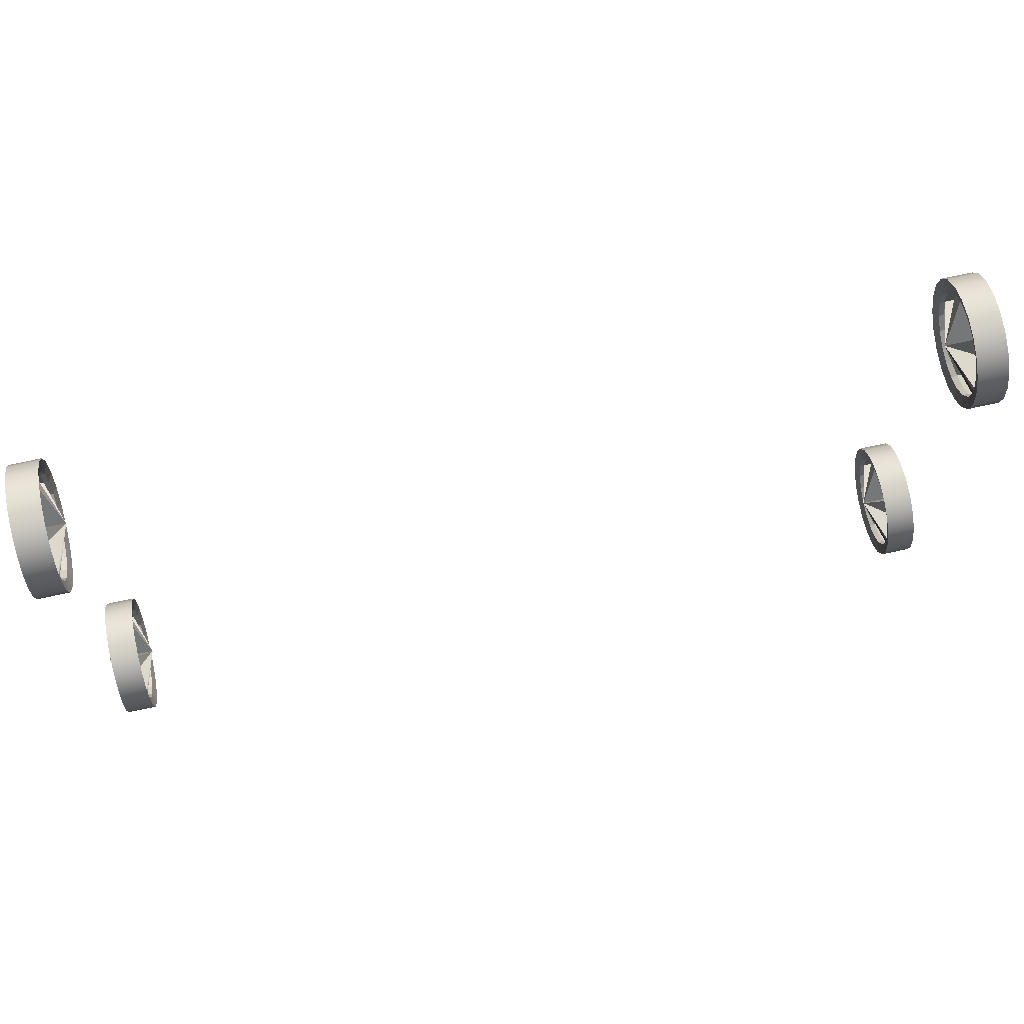
<metadata>
{"format":"obj","ext":"obj","renderer":"f3d","projection":"perspective","resolution":1024,"background":"white","views":[{"elev":72.2,"azim":-12.2,"up":"+Z"}]}
</metadata>
<code>
g default
v -0.4829 0.1374 0.2042
v -0.4829 0.1273 0.1844
v -0.4829 0.1116 0.1687
v -0.4829 0.09178 0.1587
v -0.4829 0.06984 0.1552
v -0.4829 0.0479 0.1587
v -0.4829 0.02812 0.1687
v -0.4829 0.01241 0.1844
v -0.4829 0.002327 0.2042
v -0.4829 -0.001148 0.2262
v -0.4829 0.002327 0.2481
v -0.4829 0.01241 0.2679
v -0.4829 0.02812 0.2836
v -0.4829 0.0479 0.2937
v -0.4829 0.06984 0.2972
v -0.4829 0.09178 0.2937
v -0.4829 0.1116 0.2836
v -0.4829 0.1273 0.2679
v -0.4829 0.1374 0.2481
v -0.4829 0.1408 0.2262
v -0.5171 0.1374 0.2042
v -0.5171 0.1273 0.1844
v -0.5171 0.1116 0.1687
v -0.5171 0.09178 0.1587
v -0.5171 0.06984 0.1552
v -0.5171 0.0479 0.1587
v -0.5171 0.02812 0.1687
v -0.5171 0.01241 0.1844
v -0.5171 0.002327 0.2042
v -0.5171 -0.001148 0.2262
v -0.5171 0.002327 0.2481
v -0.5171 0.01241 0.2679
v -0.5171 0.02812 0.2836
v -0.5171 0.0479 0.2937
v -0.5171 0.06984 0.2972
v -0.5171 0.09178 0.2937
v -0.5171 0.1116 0.2836
v -0.5171 0.1273 0.2679
v -0.5171 0.1374 0.2481
v -0.5171 0.1408 0.2262
v -0.486 0.1253 0.2082
v -0.486 0.117 0.1919
v -0.486 0.1041 0.179
v -0.486 0.08785 0.1707
v -0.486 0.06984 0.1679
v -0.486 0.05183 0.1707
v -0.486 0.03558 0.179
v -0.486 0.02269 0.1919
v -0.486 0.01441 0.2082
v -0.486 0.01156 0.2262
v -0.486 0.01441 0.2442
v -0.486 0.02269 0.2604
v -0.486 0.03558 0.2733
v -0.486 0.05183 0.2816
v -0.486 0.06984 0.2845
v -0.486 0.08785 0.2816
v -0.486 0.1041 0.2733
v -0.486 0.117 0.2604
v -0.486 0.1253 0.2442
v -0.486 0.1281 0.2262
v -0.514 0.1253 0.2082
v -0.514 0.117 0.1919
v -0.514 0.1041 0.179
v -0.514 0.08785 0.1707
v -0.514 0.06984 0.1679
v -0.514 0.05183 0.1707
v -0.514 0.03558 0.179
v -0.514 0.02269 0.1919
v -0.514 0.01441 0.2082
v -0.514 0.01156 0.2262
v -0.514 0.01441 0.2442
v -0.514 0.02269 0.2604
v -0.514 0.03558 0.2733
v -0.514 0.05183 0.2816
v -0.514 0.06984 0.2845
v -0.514 0.08785 0.2816
v -0.514 0.1041 0.2733
v -0.514 0.117 0.2604
v -0.514 0.1253 0.2442
v -0.514 0.1281 0.2262
v -0.4915 0.1253 0.2095
v -0.4915 0.117 0.1945
v -0.4724 0.06984 0.2262
v -0.4915 0.1041 0.1825
v -0.4915 0.08785 0.1749
v -0.4915 0.06984 0.1722
v -0.4915 0.05183 0.1749
v -0.4915 0.03558 0.1825
v -0.4915 0.02269 0.1945
v -0.4915 0.01441 0.2095
v -0.4915 0.01156 0.2262
v -0.4915 0.01441 0.2428
v -0.4915 0.02269 0.2579
v -0.4915 0.03558 0.2698
v -0.4915 0.05183 0.2775
v -0.4915 0.06984 0.2801
v -0.4915 0.08785 0.2775
v -0.4915 0.1041 0.2698
v -0.4915 0.117 0.2579
v -0.4915 0.1253 0.2428
v -0.4915 0.1281 0.2262
v -0.5085 0.1253 0.2095
v -0.5085 0.117 0.1945
v -0.5276 0.06984 0.2262
v -0.5085 0.1041 0.1825
v -0.5085 0.08785 0.1749
v -0.5085 0.06984 0.1722
v -0.5085 0.05183 0.1749
v -0.5085 0.03558 0.1825
v -0.5085 0.02269 0.1945
v -0.5085 0.01441 0.2095
v -0.5085 0.01156 0.2262
v -0.5085 0.01441 0.2428
v -0.5085 0.02269 0.2579
v -0.5085 0.03558 0.2698
v -0.5085 0.05183 0.2775
v -0.5085 0.06984 0.2801
v -0.5085 0.08785 0.2775
v -0.5085 0.1041 0.2698
v -0.5085 0.117 0.2579
v -0.5085 0.1253 0.2428
v -0.5085 0.1281 0.2262
g pCylinder3
f 1 2 22 21
f 2 3 23 22
f 3 4 24 23
f 4 5 25 24
f 5 6 26 25
f 6 7 27 26
f 7 8 28 27
f 8 9 29 28
f 9 10 30 29
f 10 11 31 30
f 11 12 32 31
f 12 13 33 32
f 13 14 34 33
f 14 15 35 34
f 15 16 36 35
f 16 17 37 36
f 17 18 38 37
f 18 19 39 38
f 19 20 40 39
f 20 1 21 40
f 82 81 83
f 87 86 83
f 91 90 83
f 95 94 83
f 99 98 83
f 102 103 104
f 107 108 104
f 111 112 104
f 115 116 104
f 119 120 104
f 2 1 41 42
f 3 2 42 43
f 4 3 43 44
f 5 4 44 45
f 6 5 45 46
f 7 6 46 47
f 8 7 47 48
f 9 8 48 49
f 10 9 49 50
f 11 10 50 51
f 12 11 51 52
f 13 12 52 53
f 14 13 53 54
f 15 14 54 55
f 16 15 55 56
f 17 16 56 57
f 18 17 57 58
f 19 18 58 59
f 20 19 59 60
f 1 20 60 41
f 21 22 62 61
f 22 23 63 62
f 23 24 64 63
f 24 25 65 64
f 25 26 66 65
f 26 27 67 66
f 27 28 68 67
f 28 29 69 68
f 29 30 70 69
f 30 31 71 70
f 31 32 72 71
f 32 33 73 72
f 33 34 74 73
f 34 35 75 74
f 35 36 76 75
f 36 37 77 76
f 37 38 78 77
f 38 39 79 78
f 39 40 80 79
f 40 21 61 80
f 42 41 81 82
f 43 42 82 84
f 44 43 84 85
f 45 44 85 86
f 46 45 86 87
f 47 46 87 88
f 48 47 88 89
f 49 48 89 90
f 50 49 90 91
f 51 50 91 92
f 52 51 92 93
f 53 52 93 94
f 54 53 94 95
f 55 54 95 96
f 56 55 96 97
f 57 56 97 98
f 58 57 98 99
f 59 58 99 100
f 60 59 100 101
f 41 60 101 81
f 61 62 103 102
f 62 63 105 103
f 63 64 106 105
f 64 65 107 106
f 65 66 108 107
f 66 67 109 108
f 67 68 110 109
f 68 69 111 110
f 69 70 112 111
f 70 71 113 112
f 71 72 114 113
f 72 73 115 114
f 73 74 116 115
f 74 75 117 116
f 75 76 118 117
f 76 77 119 118
f 77 78 120 119
f 78 79 121 120
f 79 80 122 121
f 80 61 102 122
f 83 81 102 104
f 82 83 104 103
f 99 83 104 120
f 83 94 115 104
f 83 90 111 104
f 87 83 104 108
f 91 83 104 112
f 83 86 107 104
f 95 83 104 116
f 92 91 112 113 114 115 94 93
f 88 87 108 109 110 111 90 89
f 84 82 103 105 106 107 86 85
f 100 99 120 121 122 102 81 101
f 83 98 119 104
f 96 95 116 117 118 119 98 97
g default
v 0.5171 0.1374 0.2004
v 0.5171 0.1273 0.1807
v 0.5171 0.1116 0.1649
v 0.5171 0.09178 0.1549
v 0.5171 0.06984 0.1514
v 0.5171 0.0479 0.1549
v 0.5171 0.02812 0.1649
v 0.5171 0.01241 0.1807
v 0.5171 0.002327 0.2004
v 0.5171 -0.001148 0.2224
v 0.5171 0.002327 0.2443
v 0.5171 0.01241 0.2641
v 0.5171 0.02812 0.2798
v 0.5171 0.0479 0.2899
v 0.5171 0.06984 0.2934
v 0.5171 0.09178 0.2899
v 0.5171 0.1116 0.2798
v 0.5171 0.1273 0.2641
v 0.5171 0.1374 0.2443
v 0.5171 0.1408 0.2224
v 0.4829 0.1374 0.2004
v 0.4829 0.1273 0.1807
v 0.4829 0.1116 0.1649
v 0.4829 0.09178 0.1549
v 0.4829 0.06984 0.1514
v 0.4829 0.0479 0.1549
v 0.4829 0.02812 0.1649
v 0.4829 0.01241 0.1807
v 0.4829 0.002327 0.2004
v 0.4829 -0.001148 0.2224
v 0.4829 0.002327 0.2443
v 0.4829 0.01241 0.2641
v 0.4829 0.02812 0.2798
v 0.4829 0.0479 0.2899
v 0.4829 0.06984 0.2934
v 0.4829 0.09178 0.2899
v 0.4829 0.1116 0.2798
v 0.4829 0.1273 0.2641
v 0.4829 0.1374 0.2443
v 0.4829 0.1408 0.2224
v 0.514 0.1253 0.2044
v 0.514 0.117 0.1881
v 0.514 0.1041 0.1752
v 0.514 0.08785 0.1669
v 0.514 0.06984 0.1641
v 0.514 0.05183 0.1669
v 0.514 0.03558 0.1752
v 0.514 0.02269 0.1881
v 0.514 0.01441 0.2044
v 0.514 0.01156 0.2224
v 0.514 0.01441 0.2404
v 0.514 0.02269 0.2566
v 0.514 0.03558 0.2695
v 0.514 0.05183 0.2778
v 0.514 0.06984 0.2807
v 0.514 0.08785 0.2778
v 0.514 0.1041 0.2695
v 0.514 0.117 0.2566
v 0.514 0.1253 0.2404
v 0.514 0.1281 0.2224
v 0.486 0.1253 0.2044
v 0.486 0.117 0.1881
v 0.486 0.1041 0.1752
v 0.486 0.08785 0.1669
v 0.486 0.06984 0.1641
v 0.486 0.05183 0.1669
v 0.486 0.03558 0.1752
v 0.486 0.02269 0.1881
v 0.486 0.01441 0.2044
v 0.486 0.01156 0.2224
v 0.486 0.01441 0.2404
v 0.486 0.02269 0.2566
v 0.486 0.03558 0.2695
v 0.486 0.05183 0.2778
v 0.486 0.06984 0.2807
v 0.486 0.08785 0.2778
v 0.486 0.1041 0.2695
v 0.486 0.117 0.2566
v 0.486 0.1253 0.2404
v 0.486 0.1281 0.2224
v 0.5085 0.1253 0.2057
v 0.5085 0.117 0.1907
v 0.5276 0.06984 0.2224
v 0.5085 0.1041 0.1787
v 0.5085 0.08785 0.1711
v 0.5085 0.06984 0.1684
v 0.5085 0.05183 0.1711
v 0.5085 0.03558 0.1787
v 0.5085 0.02269 0.1907
v 0.5085 0.01441 0.2057
v 0.5085 0.01156 0.2224
v 0.5085 0.01441 0.239
v 0.5085 0.02269 0.2541
v 0.5085 0.03558 0.266
v 0.5085 0.05183 0.2737
v 0.5085 0.06984 0.2763
v 0.5085 0.08785 0.2737
v 0.5085 0.1041 0.266
v 0.5085 0.117 0.2541
v 0.5085 0.1253 0.239
v 0.5085 0.1281 0.2224
v 0.4915 0.1253 0.2057
v 0.4915 0.117 0.1907
v 0.4724 0.06984 0.2224
v 0.4915 0.1041 0.1787
v 0.4915 0.08785 0.1711
v 0.4915 0.06984 0.1684
v 0.4915 0.05183 0.1711
v 0.4915 0.03558 0.1787
v 0.4915 0.02269 0.1907
v 0.4915 0.01441 0.2057
v 0.4915 0.01156 0.2224
v 0.4915 0.01441 0.239
v 0.4915 0.02269 0.2541
v 0.4915 0.03558 0.266
v 0.4915 0.05183 0.2737
v 0.4915 0.06984 0.2763
v 0.4915 0.08785 0.2737
v 0.4915 0.1041 0.266
v 0.4915 0.117 0.2541
v 0.4915 0.1253 0.239
v 0.4915 0.1281 0.2224
g pCylinder6
f 123 124 144 143
f 124 125 145 144
f 125 126 146 145
f 126 127 147 146
f 127 128 148 147
f 128 129 149 148
f 129 130 150 149
f 130 131 151 150
f 131 132 152 151
f 132 133 153 152
f 133 134 154 153
f 134 135 155 154
f 135 136 156 155
f 136 137 157 156
f 137 138 158 157
f 138 139 159 158
f 139 140 160 159
f 140 141 161 160
f 141 142 162 161
f 142 123 143 162
f 204 203 205
f 209 208 205
f 213 212 205
f 217 216 205
f 221 220 205
f 224 225 226
f 229 230 226
f 233 234 226
f 237 238 226
f 241 242 226
f 124 123 163 164
f 125 124 164 165
f 126 125 165 166
f 127 126 166 167
f 128 127 167 168
f 129 128 168 169
f 130 129 169 170
f 131 130 170 171
f 132 131 171 172
f 133 132 172 173
f 134 133 173 174
f 135 134 174 175
f 136 135 175 176
f 137 136 176 177
f 138 137 177 178
f 139 138 178 179
f 140 139 179 180
f 141 140 180 181
f 142 141 181 182
f 123 142 182 163
f 143 144 184 183
f 144 145 185 184
f 145 146 186 185
f 146 147 187 186
f 147 148 188 187
f 148 149 189 188
f 149 150 190 189
f 150 151 191 190
f 151 152 192 191
f 152 153 193 192
f 153 154 194 193
f 154 155 195 194
f 155 156 196 195
f 156 157 197 196
f 157 158 198 197
f 158 159 199 198
f 159 160 200 199
f 160 161 201 200
f 161 162 202 201
f 162 143 183 202
f 164 163 203 204
f 165 164 204 206
f 166 165 206 207
f 167 166 207 208
f 168 167 208 209
f 169 168 209 210
f 170 169 210 211
f 171 170 211 212
f 172 171 212 213
f 173 172 213 214
f 174 173 214 215
f 175 174 215 216
f 176 175 216 217
f 177 176 217 218
f 178 177 218 219
f 179 178 219 220
f 180 179 220 221
f 181 180 221 222
f 182 181 222 223
f 163 182 223 203
f 183 184 225 224
f 184 185 227 225
f 185 186 228 227
f 186 187 229 228
f 187 188 230 229
f 188 189 231 230
f 189 190 232 231
f 190 191 233 232
f 191 192 234 233
f 192 193 235 234
f 193 194 236 235
f 194 195 237 236
f 195 196 238 237
f 196 197 239 238
f 197 198 240 239
f 198 199 241 240
f 199 200 242 241
f 200 201 243 242
f 201 202 244 243
f 202 183 224 244
f 205 203 224 226
f 204 205 226 225
f 221 205 226 242
f 205 216 237 226
f 205 212 233 226
f 209 205 226 230
f 213 205 226 234
f 205 208 229 226
f 217 205 226 238
f 214 213 234 235 236 237 216 215
f 210 209 230 231 232 233 212 211
f 206 204 225 227 228 229 208 207
f 222 221 242 243 244 224 203 223
f 205 220 241 226
f 218 217 238 239 240 241 220 219
g default
v 0.5171 0.1374 -0.341
v 0.5171 0.1273 -0.3607
v 0.5171 0.1116 -0.3764
v 0.5171 0.09178 -0.3865
v 0.5171 0.06984 -0.39
v 0.5171 0.0479 -0.3865
v 0.5171 0.02812 -0.3764
v 0.5171 0.01241 -0.3607
v 0.5171 0.002327 -0.341
v 0.5171 -0.001148 -0.319
v 0.5171 0.002327 -0.2971
v 0.5171 0.01241 -0.2773
v 0.5171 0.02812 -0.2616
v 0.5171 0.0479 -0.2515
v 0.5171 0.06984 -0.248
v 0.5171 0.09178 -0.2515
v 0.5171 0.1116 -0.2616
v 0.5171 0.1273 -0.2773
v 0.5171 0.1374 -0.2971
v 0.5171 0.1408 -0.319
v 0.4829 0.1374 -0.341
v 0.4829 0.1273 -0.3607
v 0.4829 0.1116 -0.3764
v 0.4829 0.09178 -0.3865
v 0.4829 0.06984 -0.39
v 0.4829 0.0479 -0.3865
v 0.4829 0.02812 -0.3764
v 0.4829 0.01241 -0.3607
v 0.4829 0.002327 -0.341
v 0.4829 -0.001148 -0.319
v 0.4829 0.002327 -0.2971
v 0.4829 0.01241 -0.2773
v 0.4829 0.02812 -0.2616
v 0.4829 0.0479 -0.2515
v 0.4829 0.06984 -0.248
v 0.4829 0.09178 -0.2515
v 0.4829 0.1116 -0.2616
v 0.4829 0.1273 -0.2773
v 0.4829 0.1374 -0.2971
v 0.4829 0.1408 -0.319
v 0.514 0.1253 -0.337
v 0.514 0.117 -0.3533
v 0.514 0.1041 -0.3662
v 0.514 0.08785 -0.3744
v 0.514 0.06984 -0.3773
v 0.514 0.05183 -0.3744
v 0.514 0.03558 -0.3662
v 0.514 0.02269 -0.3533
v 0.514 0.01441 -0.337
v 0.514 0.01156 -0.319
v 0.514 0.01441 -0.301
v 0.514 0.02269 -0.2848
v 0.514 0.03558 -0.2719
v 0.514 0.05183 -0.2636
v 0.514 0.06984 -0.2607
v 0.514 0.08785 -0.2636
v 0.514 0.1041 -0.2719
v 0.514 0.117 -0.2848
v 0.514 0.1253 -0.301
v 0.514 0.1281 -0.319
v 0.486 0.1253 -0.337
v 0.486 0.117 -0.3533
v 0.486 0.1041 -0.3662
v 0.486 0.08785 -0.3744
v 0.486 0.06984 -0.3773
v 0.486 0.05183 -0.3744
v 0.486 0.03558 -0.3662
v 0.486 0.02269 -0.3533
v 0.486 0.01441 -0.337
v 0.486 0.01156 -0.319
v 0.486 0.01441 -0.301
v 0.486 0.02269 -0.2848
v 0.486 0.03558 -0.2719
v 0.486 0.05183 -0.2636
v 0.486 0.06984 -0.2607
v 0.486 0.08785 -0.2636
v 0.486 0.1041 -0.2719
v 0.486 0.117 -0.2848
v 0.486 0.1253 -0.301
v 0.486 0.1281 -0.319
v 0.5085 0.1253 -0.3357
v 0.5085 0.117 -0.3507
v 0.5276 0.06984 -0.319
v 0.5085 0.1041 -0.3627
v 0.5085 0.08785 -0.3703
v 0.5085 0.06984 -0.373
v 0.5085 0.05183 -0.3703
v 0.5085 0.03558 -0.3627
v 0.5085 0.02269 -0.3507
v 0.5085 0.01441 -0.3357
v 0.5085 0.01156 -0.319
v 0.5085 0.01441 -0.3023
v 0.5085 0.02269 -0.2873
v 0.5085 0.03558 -0.2754
v 0.5085 0.05183 -0.2677
v 0.5085 0.06984 -0.2651
v 0.5085 0.08785 -0.2677
v 0.5085 0.1041 -0.2754
v 0.5085 0.117 -0.2873
v 0.5085 0.1253 -0.3023
v 0.5085 0.1281 -0.319
v 0.4915 0.1253 -0.3357
v 0.4915 0.117 -0.3507
v 0.4724 0.06984 -0.319
v 0.4915 0.1041 -0.3627
v 0.4915 0.08785 -0.3703
v 0.4915 0.06984 -0.373
v 0.4915 0.05183 -0.3703
v 0.4915 0.03558 -0.3627
v 0.4915 0.02269 -0.3507
v 0.4915 0.01441 -0.3357
v 0.4915 0.01156 -0.319
v 0.4915 0.01441 -0.3023
v 0.4915 0.02269 -0.2873
v 0.4915 0.03558 -0.2754
v 0.4915 0.05183 -0.2677
v 0.4915 0.06984 -0.2651
v 0.4915 0.08785 -0.2677
v 0.4915 0.1041 -0.2754
v 0.4915 0.117 -0.2873
v 0.4915 0.1253 -0.3023
v 0.4915 0.1281 -0.319
g pCylinder5
f 245 246 266 265
f 246 247 267 266
f 247 248 268 267
f 248 249 269 268
f 249 250 270 269
f 250 251 271 270
f 251 252 272 271
f 252 253 273 272
f 253 254 274 273
f 254 255 275 274
f 255 256 276 275
f 256 257 277 276
f 257 258 278 277
f 258 259 279 278
f 259 260 280 279
f 260 261 281 280
f 261 262 282 281
f 262 263 283 282
f 263 264 284 283
f 264 245 265 284
f 326 325 327
f 331 330 327
f 335 334 327
f 339 338 327
f 343 342 327
f 346 347 348
f 351 352 348
f 355 356 348
f 359 360 348
f 363 364 348
f 246 245 285 286
f 247 246 286 287
f 248 247 287 288
f 249 248 288 289
f 250 249 289 290
f 251 250 290 291
f 252 251 291 292
f 253 252 292 293
f 254 253 293 294
f 255 254 294 295
f 256 255 295 296
f 257 256 296 297
f 258 257 297 298
f 259 258 298 299
f 260 259 299 300
f 261 260 300 301
f 262 261 301 302
f 263 262 302 303
f 264 263 303 304
f 245 264 304 285
f 265 266 306 305
f 266 267 307 306
f 267 268 308 307
f 268 269 309 308
f 269 270 310 309
f 270 271 311 310
f 271 272 312 311
f 272 273 313 312
f 273 274 314 313
f 274 275 315 314
f 275 276 316 315
f 276 277 317 316
f 277 278 318 317
f 278 279 319 318
f 279 280 320 319
f 280 281 321 320
f 281 282 322 321
f 282 283 323 322
f 283 284 324 323
f 284 265 305 324
f 286 285 325 326
f 287 286 326 328
f 288 287 328 329
f 289 288 329 330
f 290 289 330 331
f 291 290 331 332
f 292 291 332 333
f 293 292 333 334
f 294 293 334 335
f 295 294 335 336
f 296 295 336 337
f 297 296 337 338
f 298 297 338 339
f 299 298 339 340
f 300 299 340 341
f 301 300 341 342
f 302 301 342 343
f 303 302 343 344
f 304 303 344 345
f 285 304 345 325
f 305 306 347 346
f 306 307 349 347
f 307 308 350 349
f 308 309 351 350
f 309 310 352 351
f 310 311 353 352
f 311 312 354 353
f 312 313 355 354
f 313 314 356 355
f 314 315 357 356
f 315 316 358 357
f 316 317 359 358
f 317 318 360 359
f 318 319 361 360
f 319 320 362 361
f 320 321 363 362
f 321 322 364 363
f 322 323 365 364
f 323 324 366 365
f 324 305 346 366
f 327 325 346 348
f 326 327 348 347
f 343 327 348 364
f 327 338 359 348
f 327 334 355 348
f 331 327 348 352
f 335 327 348 356
f 327 330 351 348
f 339 327 348 360
f 336 335 356 357 358 359 338 337
f 332 331 352 353 354 355 334 333
f 328 326 347 349 350 351 330 329
f 344 343 364 365 366 346 325 345
f 327 342 363 348
f 340 339 360 361 362 363 342 341
g default
v -0.4829 0.1374 -0.341
v -0.4829 0.1273 -0.3607
v -0.4829 0.1116 -0.3764
v -0.4829 0.09178 -0.3865
v -0.4829 0.06984 -0.39
v -0.4829 0.0479 -0.3865
v -0.4829 0.02812 -0.3764
v -0.4829 0.01241 -0.3607
v -0.4829 0.002327 -0.341
v -0.4829 -0.001148 -0.319
v -0.4829 0.002327 -0.2971
v -0.4829 0.01241 -0.2773
v -0.4829 0.02812 -0.2616
v -0.4829 0.0479 -0.2515
v -0.4829 0.06984 -0.248
v -0.4829 0.09178 -0.2515
v -0.4829 0.1116 -0.2616
v -0.4829 0.1273 -0.2773
v -0.4829 0.1374 -0.2971
v -0.4829 0.1408 -0.319
v -0.5171 0.1374 -0.341
v -0.5171 0.1273 -0.3607
v -0.5171 0.1116 -0.3764
v -0.5171 0.09178 -0.3865
v -0.5171 0.06984 -0.39
v -0.5171 0.0479 -0.3865
v -0.5171 0.02812 -0.3764
v -0.5171 0.01241 -0.3607
v -0.5171 0.002327 -0.341
v -0.5171 -0.001148 -0.319
v -0.5171 0.002327 -0.2971
v -0.5171 0.01241 -0.2773
v -0.5171 0.02812 -0.2616
v -0.5171 0.0479 -0.2515
v -0.5171 0.06984 -0.248
v -0.5171 0.09178 -0.2515
v -0.5171 0.1116 -0.2616
v -0.5171 0.1273 -0.2773
v -0.5171 0.1374 -0.2971
v -0.5171 0.1408 -0.319
v -0.486 0.1253 -0.337
v -0.486 0.117 -0.3533
v -0.486 0.1041 -0.3662
v -0.486 0.08785 -0.3744
v -0.486 0.06984 -0.3773
v -0.486 0.05183 -0.3744
v -0.486 0.03558 -0.3662
v -0.486 0.02269 -0.3533
v -0.486 0.01441 -0.337
v -0.486 0.01156 -0.319
v -0.486 0.01441 -0.301
v -0.486 0.02269 -0.2848
v -0.486 0.03558 -0.2719
v -0.486 0.05183 -0.2636
v -0.486 0.06984 -0.2607
v -0.486 0.08785 -0.2636
v -0.486 0.1041 -0.2719
v -0.486 0.117 -0.2848
v -0.486 0.1253 -0.301
v -0.486 0.1281 -0.319
v -0.514 0.1253 -0.337
v -0.514 0.117 -0.3533
v -0.514 0.1041 -0.3662
v -0.514 0.08785 -0.3744
v -0.514 0.06984 -0.3773
v -0.514 0.05183 -0.3744
v -0.514 0.03558 -0.3662
v -0.514 0.02269 -0.3533
v -0.514 0.01441 -0.337
v -0.514 0.01156 -0.319
v -0.514 0.01441 -0.301
v -0.514 0.02269 -0.2848
v -0.514 0.03558 -0.2719
v -0.514 0.05183 -0.2636
v -0.514 0.06984 -0.2607
v -0.514 0.08785 -0.2636
v -0.514 0.1041 -0.2719
v -0.514 0.117 -0.2848
v -0.514 0.1253 -0.301
v -0.514 0.1281 -0.319
v -0.4915 0.1253 -0.3357
v -0.4915 0.117 -0.3507
v -0.4724 0.06984 -0.319
v -0.4915 0.1041 -0.3627
v -0.4915 0.08785 -0.3703
v -0.4915 0.06984 -0.373
v -0.4915 0.05183 -0.3703
v -0.4915 0.03558 -0.3627
v -0.4915 0.02269 -0.3507
v -0.4915 0.01441 -0.3357
v -0.4915 0.01156 -0.319
v -0.4915 0.01441 -0.3023
v -0.4915 0.02269 -0.2873
v -0.4915 0.03558 -0.2754
v -0.4915 0.05183 -0.2677
v -0.4915 0.06984 -0.2651
v -0.4915 0.08785 -0.2677
v -0.4915 0.1041 -0.2754
v -0.4915 0.117 -0.2873
v -0.4915 0.1253 -0.3023
v -0.4915 0.1281 -0.319
v -0.5085 0.1253 -0.3357
v -0.5085 0.117 -0.3507
v -0.5276 0.06984 -0.319
v -0.5085 0.1041 -0.3627
v -0.5085 0.08785 -0.3703
v -0.5085 0.06984 -0.373
v -0.5085 0.05183 -0.3703
v -0.5085 0.03558 -0.3627
v -0.5085 0.02269 -0.3507
v -0.5085 0.01441 -0.3357
v -0.5085 0.01156 -0.319
v -0.5085 0.01441 -0.3023
v -0.5085 0.02269 -0.2873
v -0.5085 0.03558 -0.2754
v -0.5085 0.05183 -0.2677
v -0.5085 0.06984 -0.2651
v -0.5085 0.08785 -0.2677
v -0.5085 0.1041 -0.2754
v -0.5085 0.117 -0.2873
v -0.5085 0.1253 -0.3023
v -0.5085 0.1281 -0.319
g pCylinder4
f 367 368 388 387
f 368 369 389 388
f 369 370 390 389
f 370 371 391 390
f 371 372 392 391
f 372 373 393 392
f 373 374 394 393
f 374 375 395 394
f 375 376 396 395
f 376 377 397 396
f 377 378 398 397
f 378 379 399 398
f 379 380 400 399
f 380 381 401 400
f 381 382 402 401
f 382 383 403 402
f 383 384 404 403
f 384 385 405 404
f 385 386 406 405
f 386 367 387 406
f 448 447 449
f 453 452 449
f 457 456 449
f 461 460 449
f 465 464 449
f 468 469 470
f 473 474 470
f 477 478 470
f 481 482 470
f 485 486 470
f 368 367 407 408
f 369 368 408 409
f 370 369 409 410
f 371 370 410 411
f 372 371 411 412
f 373 372 412 413
f 374 373 413 414
f 375 374 414 415
f 376 375 415 416
f 377 376 416 417
f 378 377 417 418
f 379 378 418 419
f 380 379 419 420
f 381 380 420 421
f 382 381 421 422
f 383 382 422 423
f 384 383 423 424
f 385 384 424 425
f 386 385 425 426
f 367 386 426 407
f 387 388 428 427
f 388 389 429 428
f 389 390 430 429
f 390 391 431 430
f 391 392 432 431
f 392 393 433 432
f 393 394 434 433
f 394 395 435 434
f 395 396 436 435
f 396 397 437 436
f 397 398 438 437
f 398 399 439 438
f 399 400 440 439
f 400 401 441 440
f 401 402 442 441
f 402 403 443 442
f 403 404 444 443
f 404 405 445 444
f 405 406 446 445
f 406 387 427 446
f 408 407 447 448
f 409 408 448 450
f 410 409 450 451
f 411 410 451 452
f 412 411 452 453
f 413 412 453 454
f 414 413 454 455
f 415 414 455 456
f 416 415 456 457
f 417 416 457 458
f 418 417 458 459
f 419 418 459 460
f 420 419 460 461
f 421 420 461 462
f 422 421 462 463
f 423 422 463 464
f 424 423 464 465
f 425 424 465 466
f 426 425 466 467
f 407 426 467 447
f 427 428 469 468
f 428 429 471 469
f 429 430 472 471
f 430 431 473 472
f 431 432 474 473
f 432 433 475 474
f 433 434 476 475
f 434 435 477 476
f 435 436 478 477
f 436 437 479 478
f 437 438 480 479
f 438 439 481 480
f 439 440 482 481
f 440 441 483 482
f 441 442 484 483
f 442 443 485 484
f 443 444 486 485
f 444 445 487 486
f 445 446 488 487
f 446 427 468 488
f 449 447 468 470
f 448 449 470 469
f 465 449 470 486
f 449 460 481 470
f 449 456 477 470
f 453 449 470 474
f 457 449 470 478
f 449 452 473 470
f 461 449 470 482
f 458 457 478 479 480 481 460 459
f 454 453 474 475 476 477 456 455
f 450 448 469 471 472 473 452 451
f 466 465 486 487 488 468 447 467
f 449 464 485 470
f 462 461 482 483 484 485 464 463

</code>
